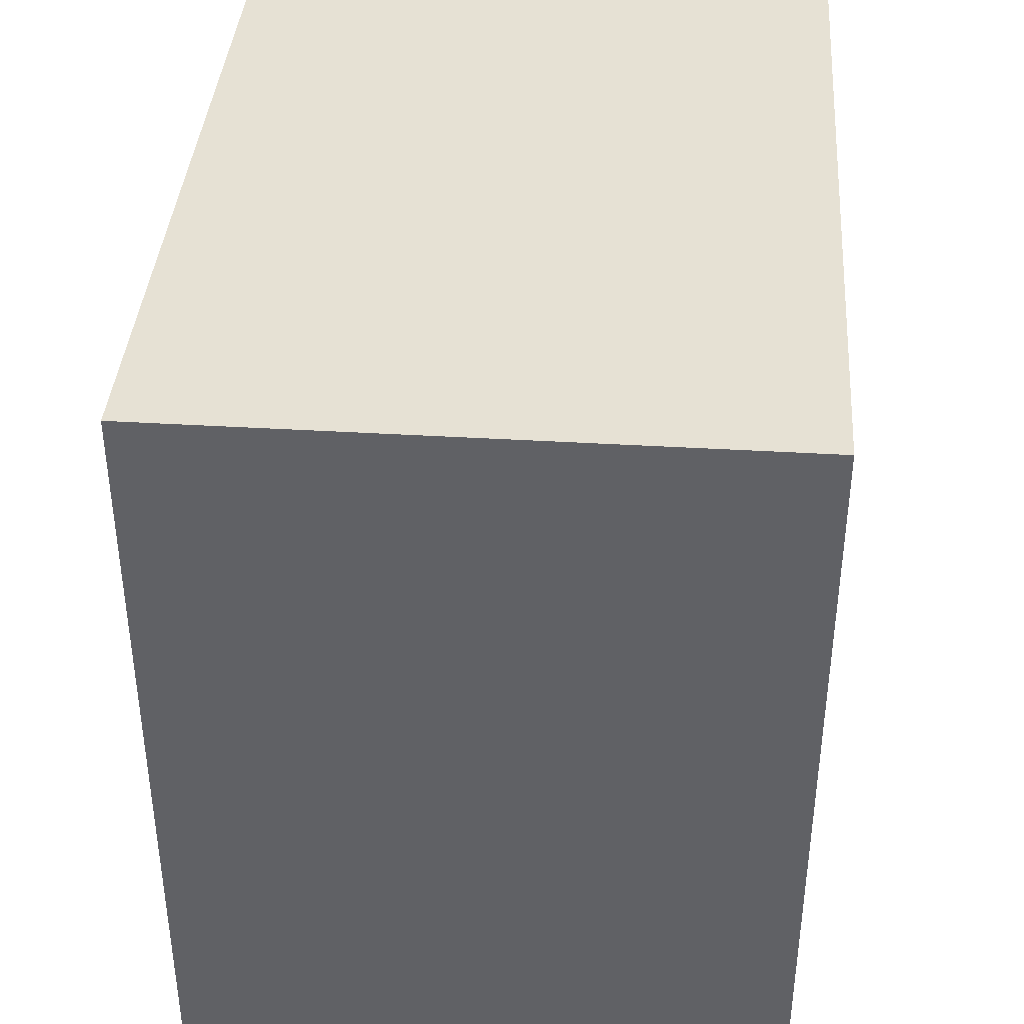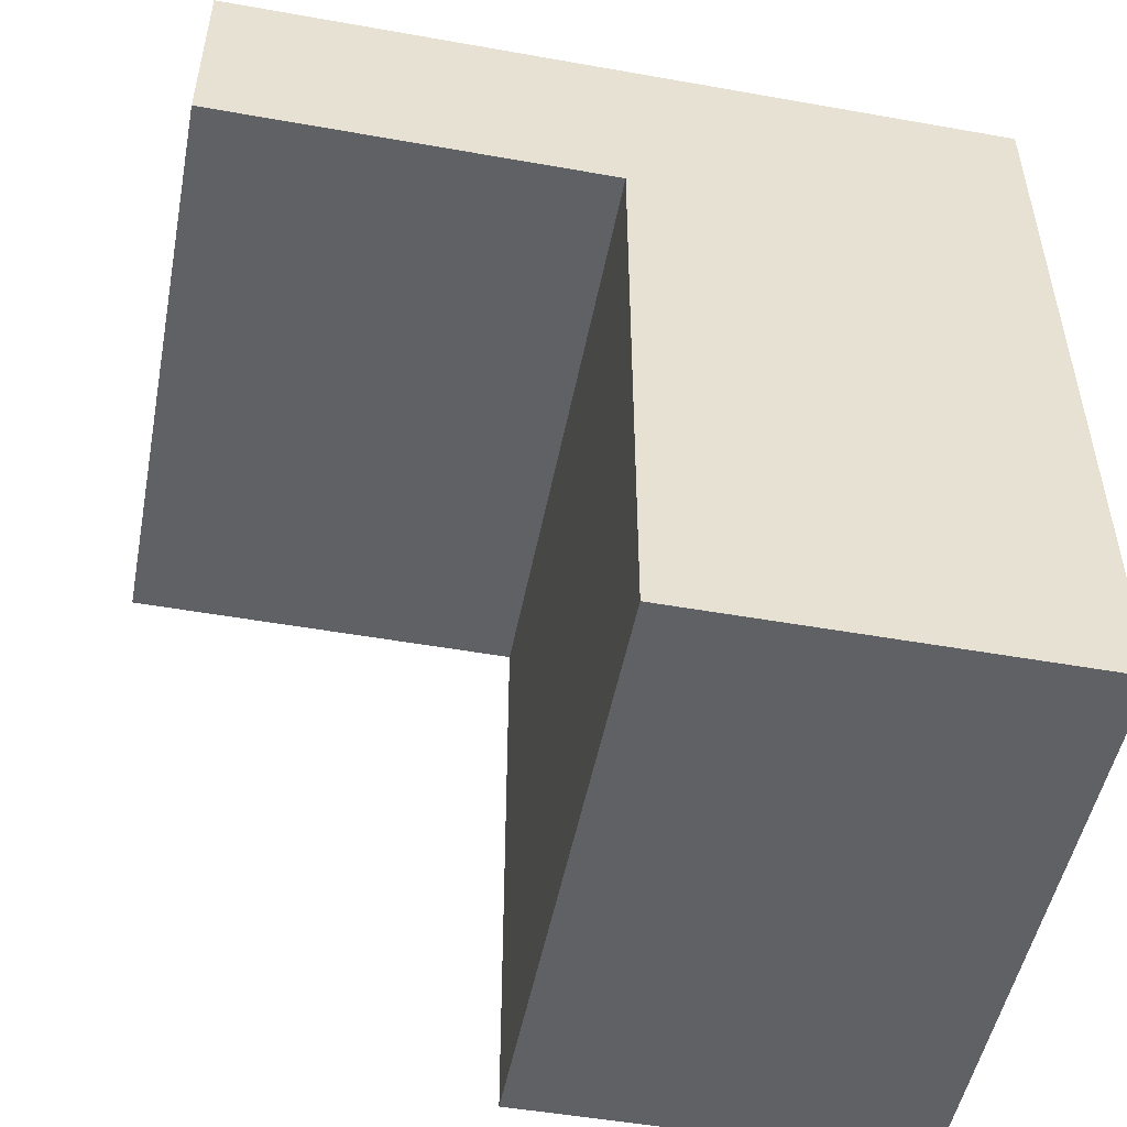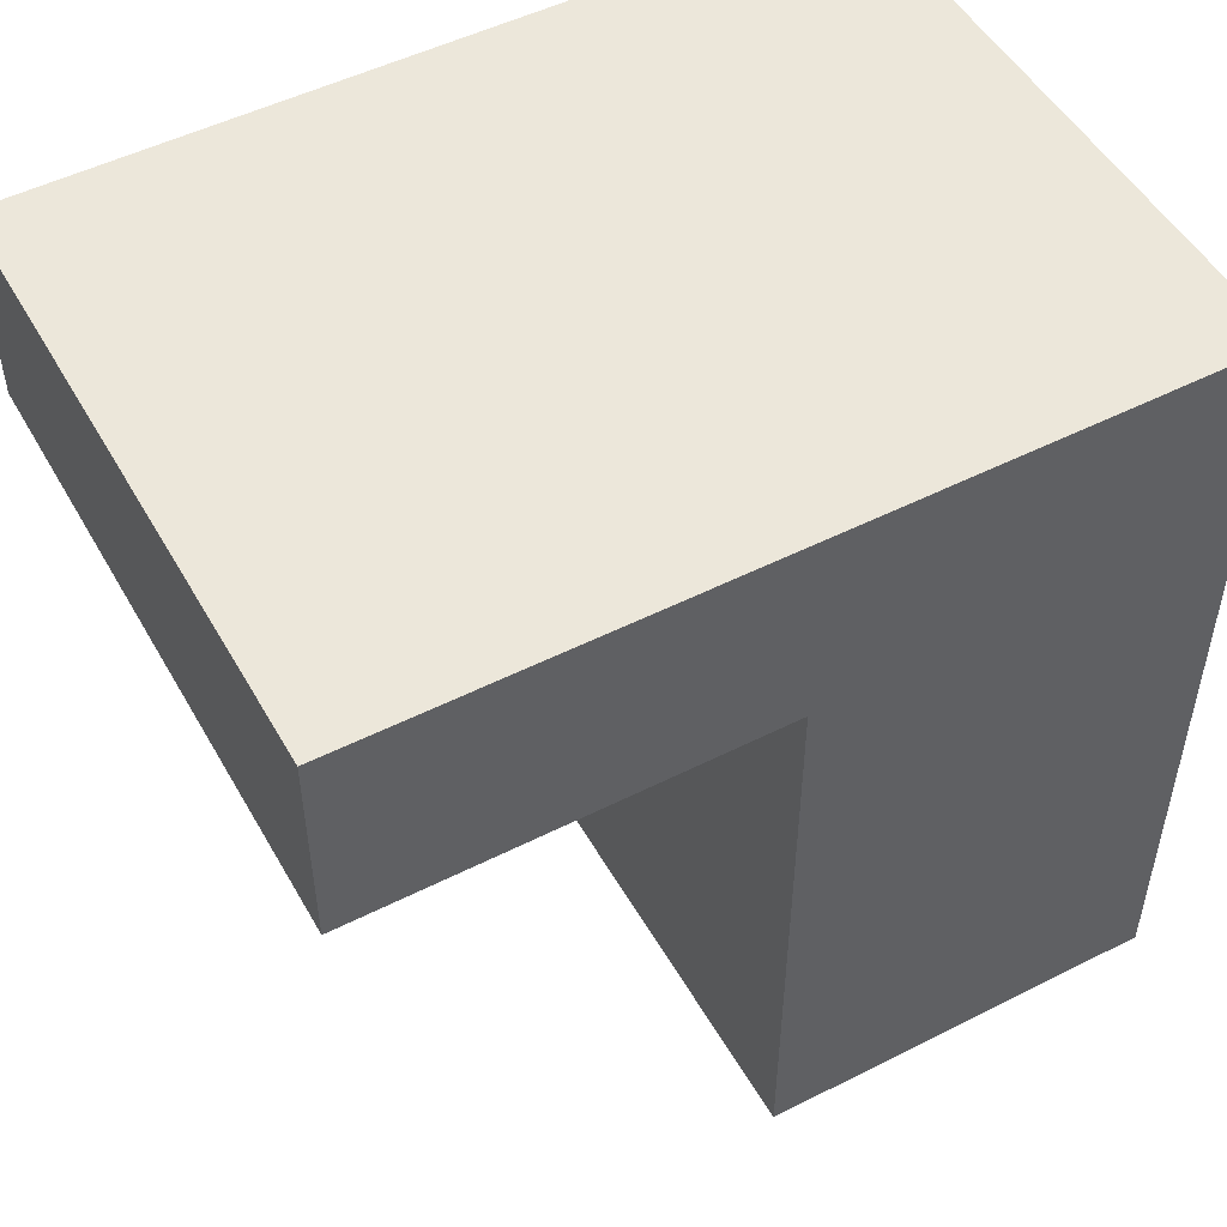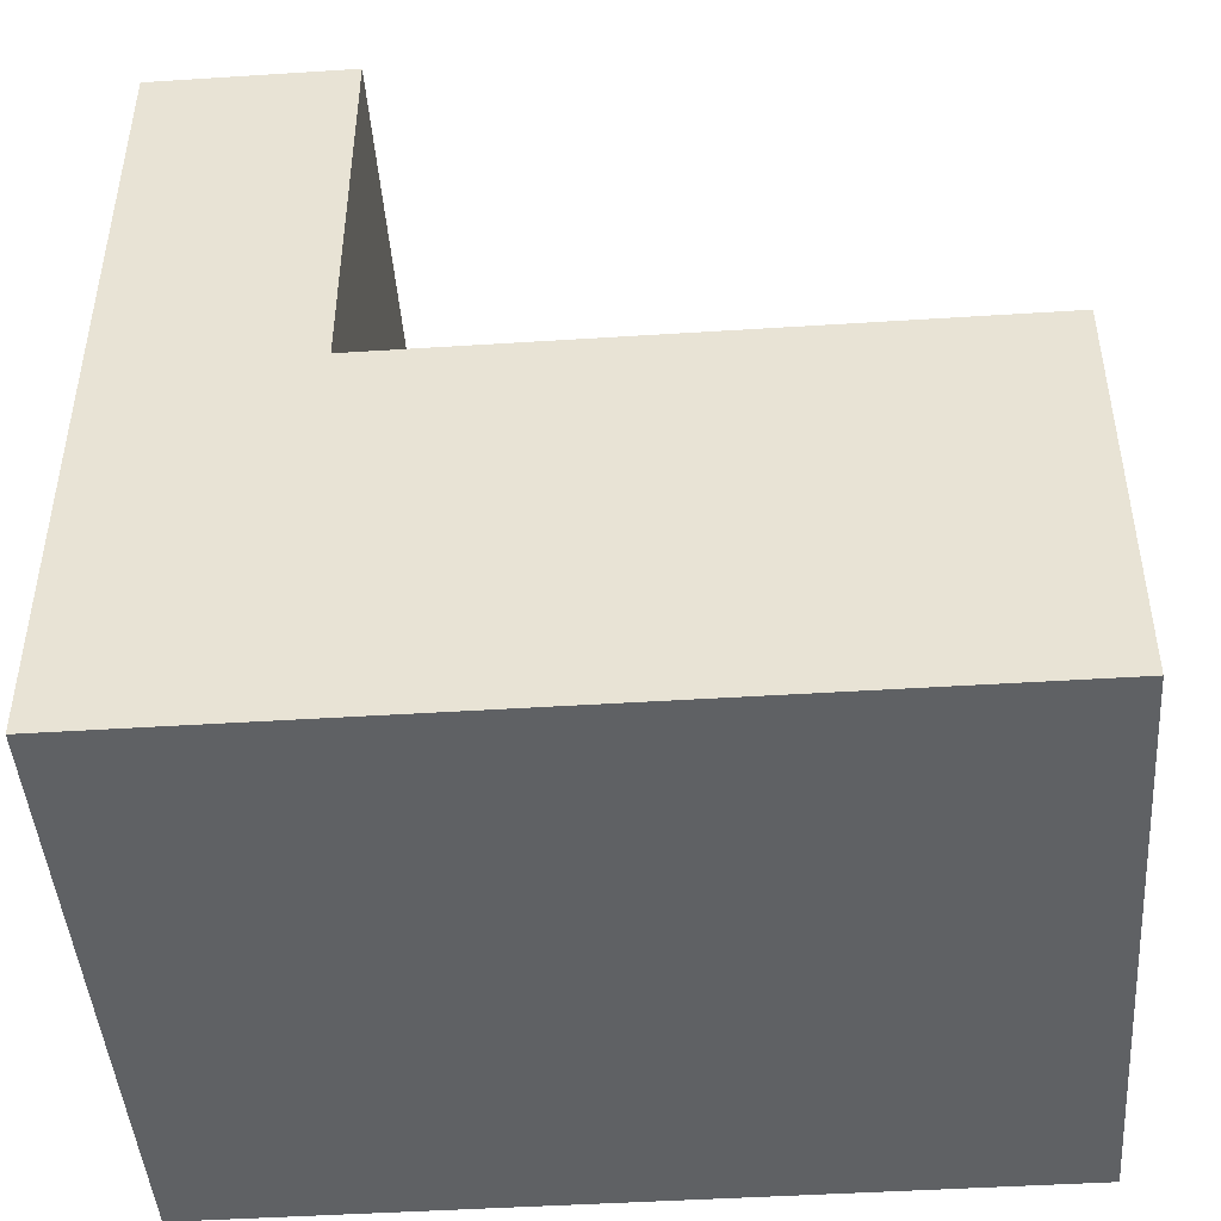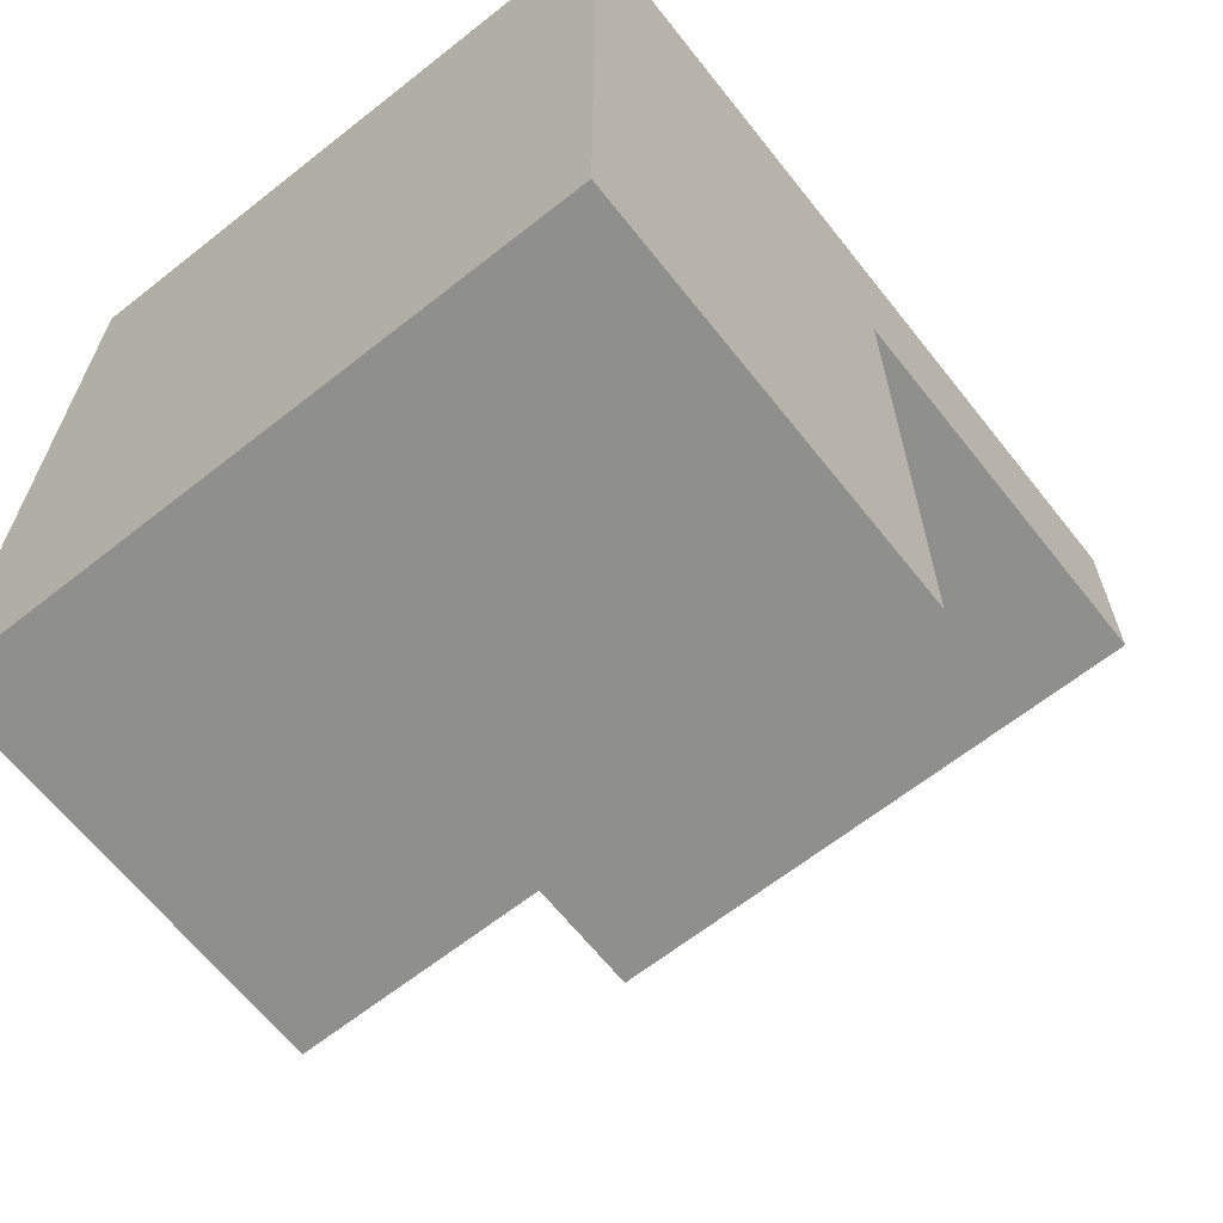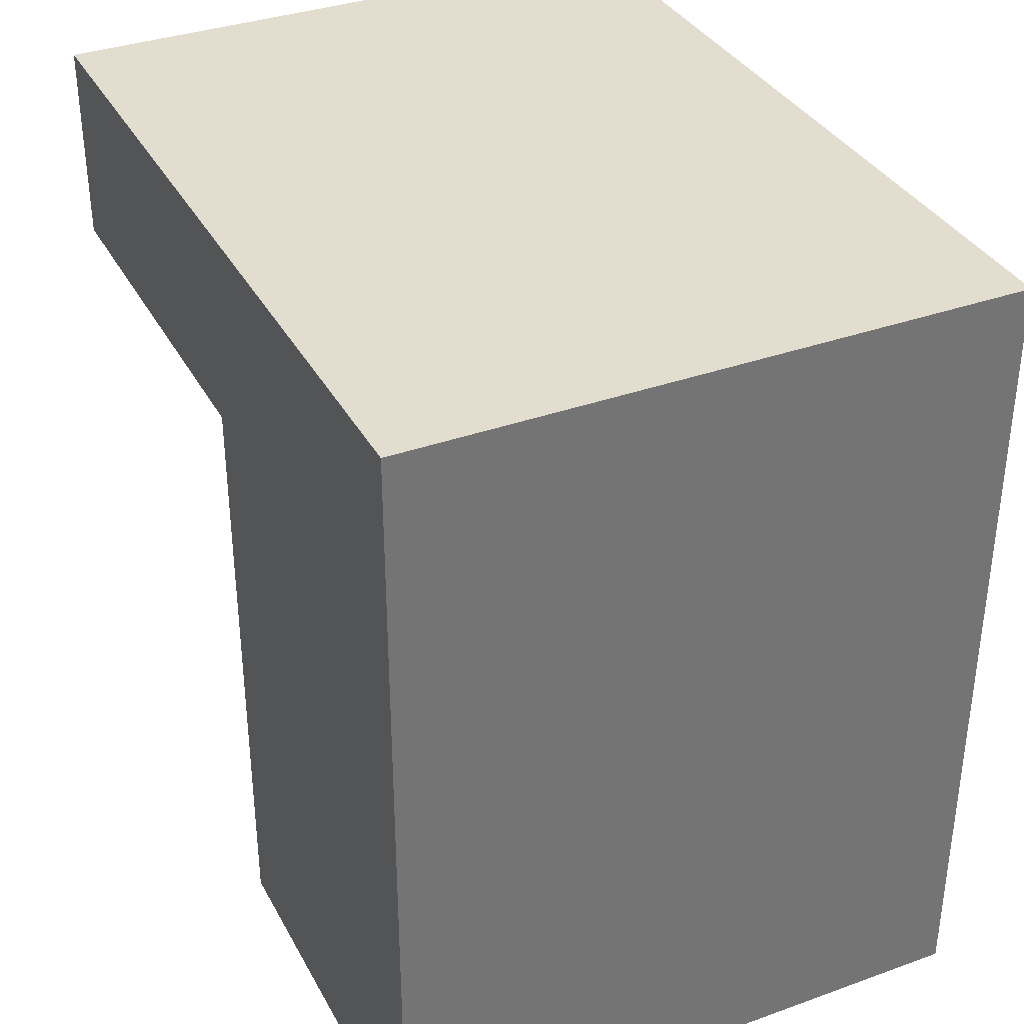
<metadata>
{"format":"obj","ext":"obj","renderer":"f3d","projection":"perspective","resolution":1024,"background":"white","views":[{"elev":39.1,"azim":4.3,"up":"+Z"},{"elev":-50.4,"azim":-101.0,"up":"+Z"},{"elev":50.7,"azim":-118.9,"up":"+Z"},{"elev":-45.7,"azim":94.2,"up":"+Y"},{"elev":-65.2,"azim":38.4,"up":"+Z"},{"elev":35.5,"azim":-25.3,"up":"+Z"}]}
</metadata>
<code>
o
v 0 2.1 0
v 0 2.1 -0.4
v 0 2.2 0
v 0 2.2 -0.4
v 0 2.3 -0.1
v 0 2.3 -0.4
v 0 2.5 0
v 0 2.5 -0.1
v 0.3 2.1 0
v 0.3 2.1 -0.4
v 0.3 2.2 0
v 0.3 2.2 -0.4
v 0.3 2.3 -0.1
v 0.3 2.3 -0.4
v 0.3 2.5 0
v 0.3 2.5 -0.1
v 0 2.1 0
v 0 2.2 0
v 0 2.5 0
v 0.3 2.1 0
v 0.3 2.2 0
v 0.3 2.5 0
v 0 2.3 -0.1
v 0 2.5 -0.1
v 0.3 2.3 -0.1
v 0.3 2.5 -0.1
v 0 2.1 -0.4
v 0 2.2 -0.4
v 0 2.3 -0.4
v 0.3 2.1 -0.4
v 0.3 2.2 -0.4
v 0.3 2.3 -0.4
v 0 2.1 0
v 0.3 2.1 0
v 0 2.1 -0.4
v 0.3 2.1 -0.4
v 0 2.3 -0.1
v 0.3 2.3 -0.1
v 0 2.3 -0.4
v 0.3 2.3 -0.4
v 0 2.5 0
v 0.3 2.5 0
v 0 2.5 -0.1
v 0.3 2.5 -0.1
f 3 2 1
f 4 2 3
f 5 4 3
f 6 4 5
f 7 5 3
f 8 5 7
f 9 10 11
f 11 10 12
f 11 12 13
f 13 12 14
f 11 13 15
f 15 13 16
f 20 18 17
f 21 19 18
f 21 18 20
f 22 19 21
f 23 24 25
f 25 24 26
f 27 28 30
f 28 29 31
f 30 28 31
f 31 29 32
f 35 34 33
f 36 34 35
f 37 38 39
f 39 38 40
f 41 42 43
f 43 42 44

</code>
